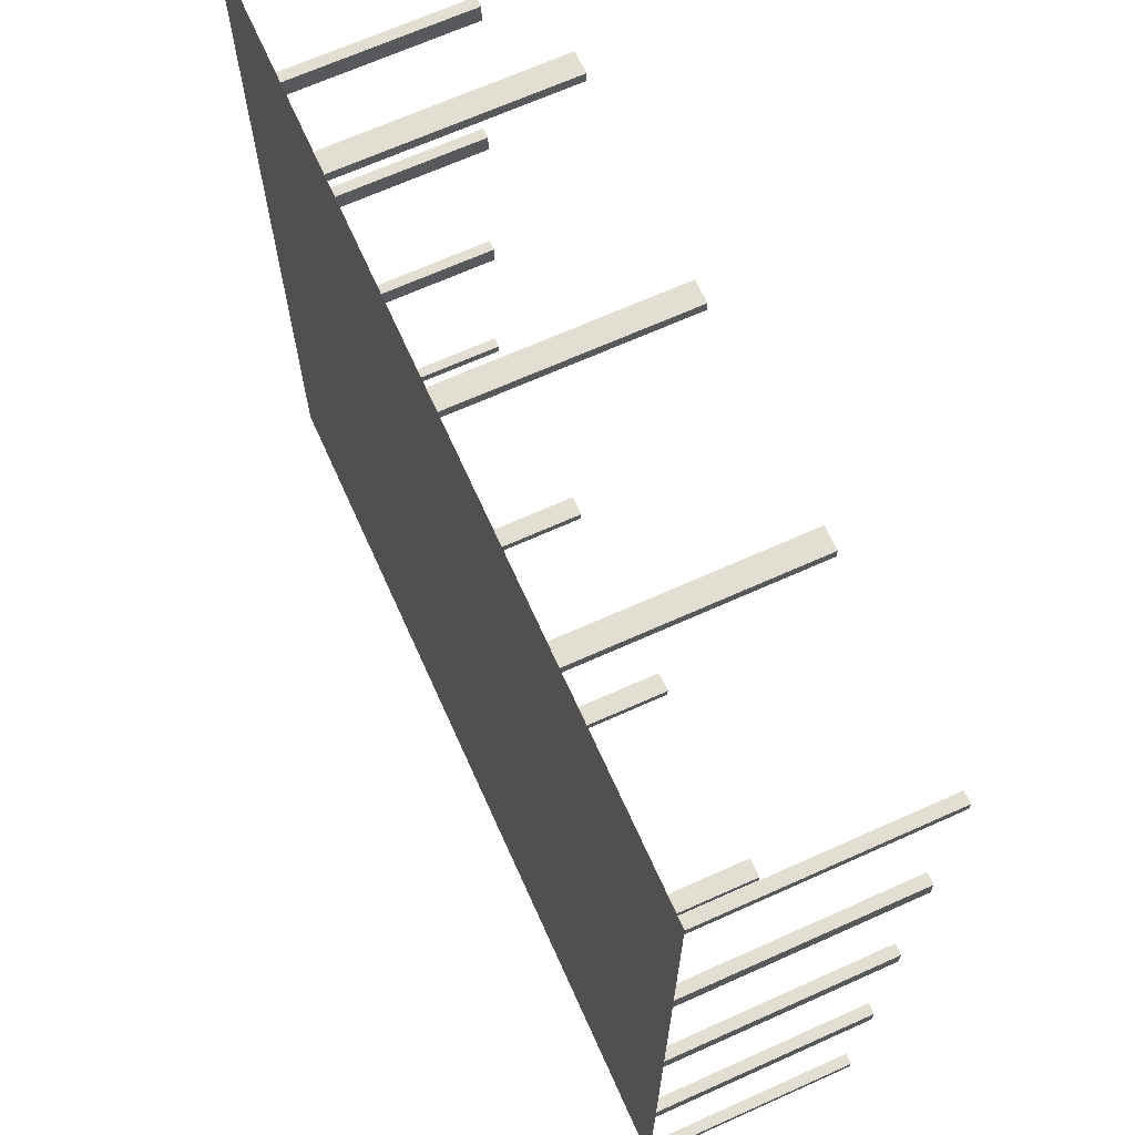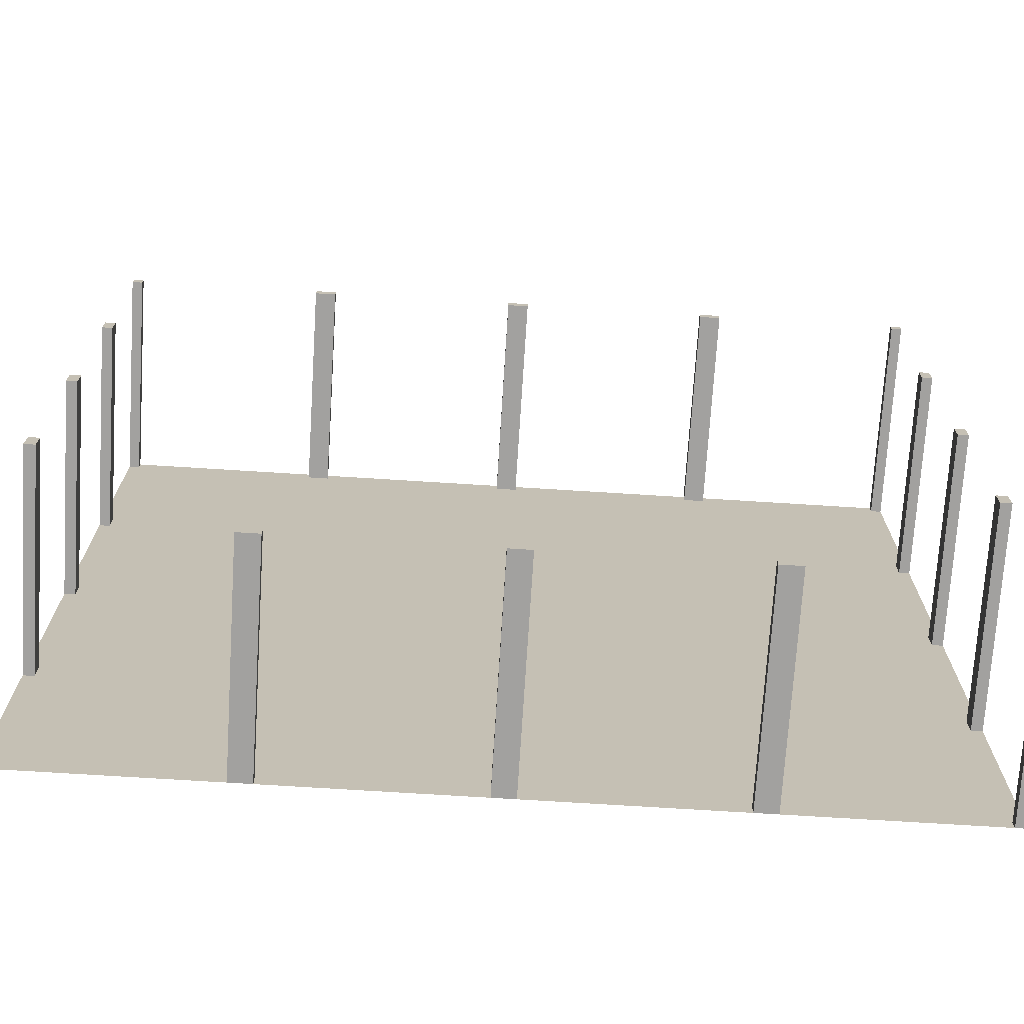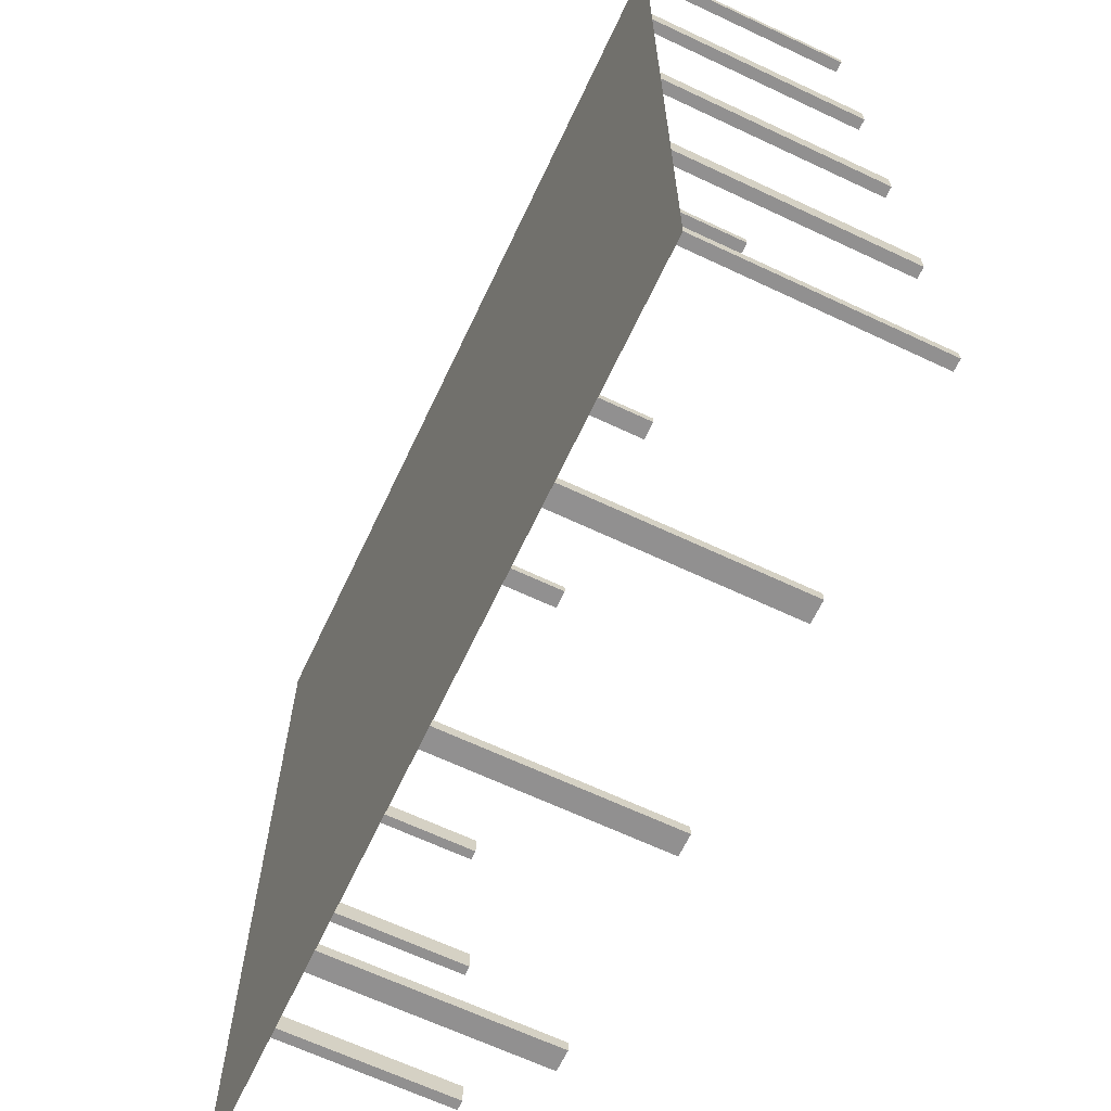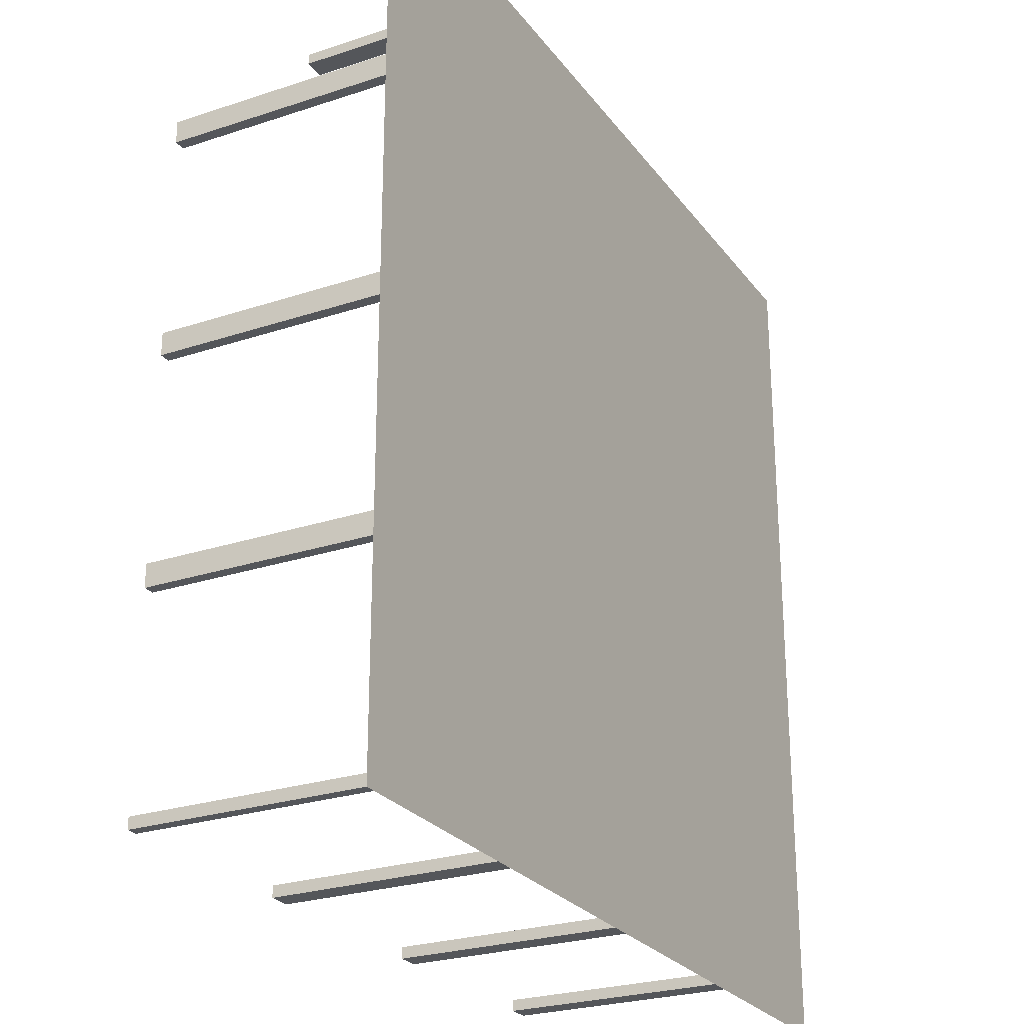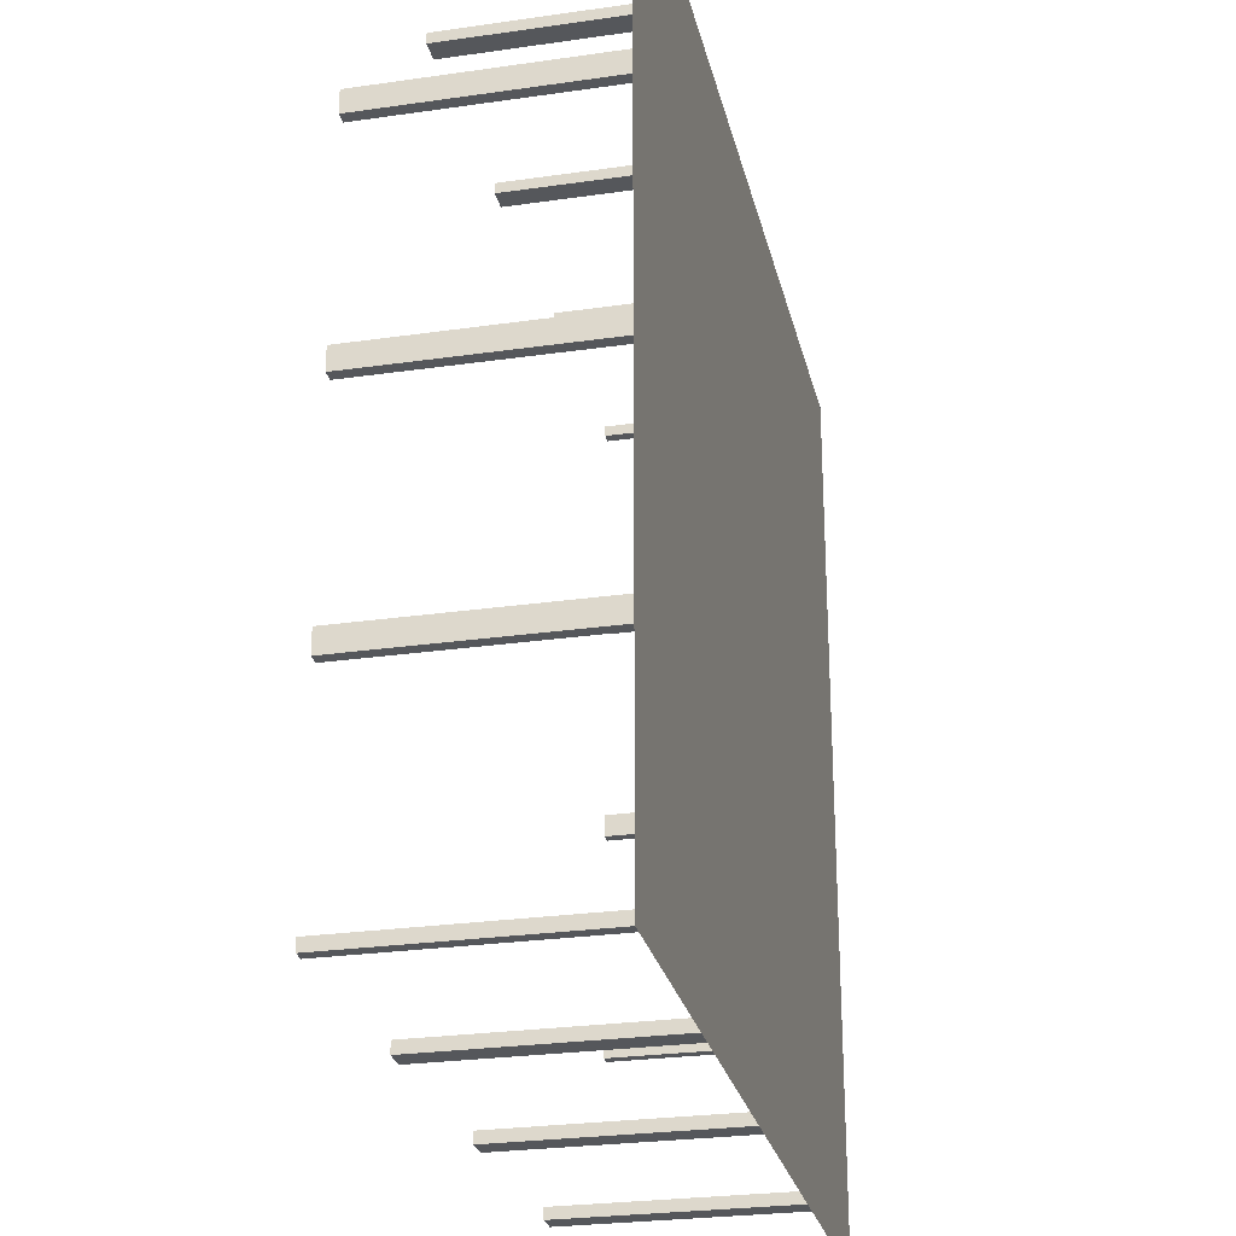
<metadata>
{"format":"obj","ext":"obj","renderer":"f3d","projection":"perspective","resolution":1024,"background":"white","views":[{"elev":67.9,"azim":65.8,"up":"+Z"},{"elev":-72.2,"azim":176.4,"up":"+Z"},{"elev":-65.8,"azim":64.7,"up":"+Z"},{"elev":-25.6,"azim":-62.0,"up":"+Z"},{"elev":-26.6,"azim":-77.3,"up":"+Z"}]}
</metadata>
<code>
g
v -7.8 0 0.2
v -7.8 4 0.2
v -7.8 4 -0.2
v -7.8 0 -0.2
v -8 4 0.2
v -8 0 0.2
v -8 0 -0.2
v -8 4 -0.2
v -7.8 0 4.2
v -7.8 4 4.2
v -7.8 4 3.8
v -7.8 0 3.8
v -8 4 4.2
v -8 0 4.2
v -8 0 3.8
v -8 4 3.8
v 0.2 0 7.8
v 0.2 4 7.8
v -0.2 4 7.8
v -0.2 0 7.8
v 0.2 4 8
v 0.2 0 8
v -0.2 0 8
v -0.2 4 8
v 4.2 0 7.8
v 4.2 4 7.8
v 3.8 4 7.8
v 3.8 0 7.8
v 4.2 4 8
v 4.2 0 8
v 3.8 0 8
v 3.8 4 8
v 4.2 4 -8
v 3.8 4 -8
v 3.8 0 -8
v 4.2 0 -8
v 7.8 0 -8
v 8 0 -8
v 8 4 -8
v 7.8 4 -8
v 8 0 -7.8
v 8 4 -7.8
v -7.8 4 -8
v -8 4 -8
v -8 0 -8
v -7.8 0 -8
v -8 4 -7.8
v -8 0 -7.8
v -4.2 4 -8
v -4.2 0 -8
v -3.8 0 -8
v -3.8 4 -8
v 0.2 4 -8
v -0.2 4 -8
v -0.2 0 -8
v 0.2 0 -8
v 8 4 -0.2
v 8 0 -0.2
v 8 0 0.2
v 8 4 0.2
v 8 4 4.2
v 8 4 3.8
v 8 0 3.8
v 8 0 4.2
v 8 0 7.8
v 8 0 8
v 8 4 8
v 8 4 7.8
v 7.8 0 8
v 7.8 4 8
v 8 4 -3.8
v 8 4 -4.2
v 8 0 -4.2
v 8 0 -3.8
v -4.2 4 8
v -3.8 4 8
v -3.8 0 8
v -4.2 0 8
v -7.8 0 8
v -8 0 8
v -8 4 8
v -7.8 4 8
v -8 0 7.8
v -8 4 7.8
v -8 0 -3.8
v -8 0 -4.2
v -8 4 -4.2
v -8 4 -3.8
v 7.8 4 7.8
v 7.8 0 7.8
v -7.8 0 -4.2
v -7.8 0 -3.8
v -7.8 0 7.8
v -4.2 0 7.8
v -3.8 0 7.8
v 7.8 0 4.2
v 7.8 0 3.8
v 7.8 0 0.2
v 7.8 0 -0.2
v 7.8 0 -3.8
v 7.8 0 -4.2
v 7.8 0 -7.8
v 4.2 0 -7.8
v 3.8 0 -7.8
v 0.2 0 -7.8
v -0.2 0 -7.8
v -3.8 0 -7.8
v -4.2 0 -7.8
v -7.8 0 -7.8
v 7.8 4 3.8
v 7.8 4 4.2
v 7.8 4 -0.2
v 7.8 4 0.2
v 7.8 4 -4.2
v 7.8 4 -3.8
v 7.8 4 -7.8
v 3.8 4 -7.8
v 4.2 4 -7.8
v -0.2 4 -7.8
v 0.2 4 -7.8
v -4.2 4 -7.8
v -3.8 4 -7.8
v -7.8 4 -7.8
v -7.8 4 -3.8
v -7.8 4 -4.2
v -7.8 4 7.8
v -3.8 4 7.8
v -4.2 4 7.8
v -8 0 -8
v -7 0 -8
v -6 0 -8
v -5 0 -8
v -4 0 -8
v -3 0 -8
v -2 0 -8
v -1 0 -8
v 0 0 -8
v 1 0 -8
v 2 0 -8
v 3 0 -8
v 4 0 -8
v 5 0 -8
v 6 0 -8
v 7 0 -8
v 8 0 -8
v -8 0 -7
v -7 0 -7
v -6 0 -7
v -5 0 -7
v -4 0 -7
v -3 0 -7
v -2 0 -7
v -1 0 -7
v 0 0 -7
v 1 0 -7
v 2 0 -7
v 3 0 -7
v 4 0 -7
v 5 0 -7
v 6 0 -7
v 7 0 -7
v 8 0 -7
v -8 0 -6
v -7 0 -6
v -6 0 -6
v -5 0 -6
v -4 0 -6
v -3 0 -6
v -2 0 -6
v -1 0 -6
v 0 0 -6
v 1 0 -6
v 2 0 -6
v 3 0 -6
v 4 0 -6
v 5 0 -6
v 6 0 -6
v 7 0 -6
v 8 0 -6
v -8 0 -5
v -7 0 -5
v -6 0 -5
v -5 0 -5
v -4 0 -5
v -3 0 -5
v -2 0 -5
v -1 0 -5
v 0 0 -5
v 1 0 -5
v 2 0 -5
v 3 0 -5
v 4 0 -5
v 5 0 -5
v 6 0 -5
v 7 0 -5
v 8 0 -5
v -8 0 -4
v -7 0 -4
v -6 0 -4
v -5 0 -4
v -4 0 -4
v -3 0 -4
v -2 0 -4
v -1 0 -4
v 0 0 -4
v 1 0 -4
v 2 0 -4
v 3 0 -4
v 4 0 -4
v 5 0 -4
v 6 0 -4
v 7 0 -4
v 8 0 -4
v -8 0 -3
v -7 0 -3
v -6 0 -3
v -5 0 -3
v -4 0 -3
v -3 0 -3
v -2 0 -3
v -1 0 -3
v 0 0 -3
v 1 0 -3
v 2 0 -3
v 3 0 -3
v 4 0 -3
v 5 0 -3
v 6 0 -3
v 7 0 -3
v 8 0 -3
v -8 0 -2
v -7 0 -2
v -6 0 -2
v -5 0 -2
v -4 0 -2
v -3 0 -2
v -2 0 -2
v -1 0 -2
v 0 0 -2
v 1 0 -2
v 2 0 -2
v 3 0 -2
v 4 0 -2
v 5 0 -2
v 6 0 -2
v 7 0 -2
v 8 0 -2
v -8 0 -1
v -7 0 -1
v -6 0 -1
v -5 0 -1
v -4 0 -1
v -3 0 -1
v -2 0 -1
v -1 0 -1
v 0 0 -1
v 1 0 -1
v 2 0 -1
v 3 0 -1
v 4 0 -1
v 5 0 -1
v 6 0 -1
v 7 0 -1
v 8 0 -1
v -8 0 0
v -7 0 0
v -6 0 0
v -5 0 0
v -4 0 0
v -3 0 0
v -2 0 0
v -1 0 0
v 0 0 0
v 1 0 0
v 2 0 0
v 3 0 0
v 4 0 0
v 5 0 0
v 6 0 0
v 7 0 0
v 8 0 0
v -8 0 1
v -7 0 1
v -6 0 1
v -5 0 1
v -4 0 1
v -3 0 1
v -2 0 1
v -1 0 1
v 0 0 1
v 1 0 1
v 2 0 1
v 3 0 1
v 4 0 1
v 5 0 1
v 6 0 1
v 7 0 1
v 8 0 1
v -8 0 2
v -7 0 2
v -6 0 2
v -5 0 2
v -4 0 2
v -3 0 2
v -2 0 2
v -1 0 2
v 0 0 2
v 1 0 2
v 2 0 2
v 3 0 2
v 4 0 2
v 5 0 2
v 6 0 2
v 7 0 2
v 8 0 2
v -8 0 3
v -7 0 3
v -6 0 3
v -5 0 3
v -4 0 3
v -3 0 3
v -2 0 3
v -1 0 3
v 0 0 3
v 1 0 3
v 2 0 3
v 3 0 3
v 4 0 3
v 5 0 3
v 6 0 3
v 7 0 3
v 8 0 3
v -8 0 4
v -7 0 4
v -6 0 4
v -5 0 4
v -4 0 4
v -3 0 4
v -2 0 4
v -1 0 4
v 0 0 4
v 1 0 4
v 2 0 4
v 3 0 4
v 4 0 4
v 5 0 4
v 6 0 4
v 7 0 4
v 8 0 4
v -8 0 5
v -7 0 5
v -6 0 5
v -5 0 5
v -4 0 5
v -3 0 5
v -2 0 5
v -1 0 5
v 0 0 5
v 1 0 5
v 2 0 5
v 3 0 5
v 4 0 5
v 5 0 5
v 6 0 5
v 7 0 5
v 8 0 5
v -8 0 6
v -7 0 6
v -6 0 6
v -5 0 6
v -4 0 6
v -3 0 6
v -2 0 6
v -1 0 6
v 0 0 6
v 1 0 6
v 2 0 6
v 3 0 6
v 4 0 6
v 5 0 6
v 6 0 6
v 7 0 6
v 8 0 6
v -8 0 7
v -7 0 7
v -6 0 7
v -5 0 7
v -4 0 7
v -3 0 7
v -2 0 7
v -1 0 7
v 0 0 7
v 1 0 7
v 2 0 7
v 3 0 7
v 4 0 7
v 5 0 7
v 6 0 7
v 7 0 7
v 8 0 7
v -8 0 8
v -7 0 8
v -6 0 8
v -5 0 8
v -4 0 8
v -3 0 8
v -2 0 8
v -1 0 8
v 0 0 8
v 1 0 8
v 2 0 8
v 3 0 8
v 4 0 8
v 5 0 8
v 6 0 8
v 7 0 8
v 8 0 8
g
f 1 4 3 2
f 5 6 1 2
f 7 8 3 4
f 3 8 5 2
f 9 12 11 10
f 13 14 9 10
f 15 16 11 12
f 11 16 13 10
f 17 20 19 18
f 21 22 17 18
f 23 24 19 20
f 24 21 18 19
f 25 28 27 26
f 29 30 25 26
f 31 32 27 28
f 32 29 26 27
f 33 36 35 34
f 37 40 39 38
f 39 42 41 38
f 43 46 45 44
f 45 48 47 44
f 49 52 51 50
f 53 56 55 54
f 57 60 59 58
f 61 64 63 62
f 65 68 67 66
f 69 66 67 70
f 71 74 73 72
f 21 24 23 22
f 75 78 77 76
f 79 82 81 80
f 80 81 84 83
f 32 31 30 29
f 85 88 87 86
f 13 16 15 14
f 8 7 6 5
f 89 90 69 70
f 68 65 90 89
f 67 68 89 70
f 91 92 85 86
f 4 1 6 7
f 12 9 14 15
f 80 83 93 79
f 94 95 77 78
f 20 17 22 23
f 28 25 30 31
f 66 69 90 65
f 96 97 63 64
f 98 99 58 59
f 100 101 73 74
f 38 41 102 37
f 103 104 35 36
f 105 106 55 56
f 107 108 50 51
f 45 46 109 48
f 97 96 111 110
f 62 63 97 110
f 64 61 111 96
f 111 61 62 110
f 99 98 113 112
f 57 58 99 112
f 59 60 113 98
f 113 60 57 112
f 101 100 115 114
f 72 73 101 114
f 74 71 115 100
f 71 72 114 115
f 41 42 116 102
f 40 37 102 116
f 39 40 116 42
f 104 103 118 117
f 34 35 104 117
f 36 33 118 103
f 118 33 34 117
f 106 105 120 119
f 54 55 106 119
f 56 53 120 105
f 120 53 54 119
f 108 107 122 121
f 49 50 108 121
f 51 52 122 107
f 122 52 49 121
f 46 43 123 109
f 123 47 48 109
f 123 43 44 47
f 92 91 125 124
f 88 85 92 124
f 86 87 125 91
f 125 87 88 124
f 83 84 126 93
f 82 79 93 126
f 81 82 126 84
f 95 94 128 127
f 76 77 95 127
f 128 94 78 75
f 75 76 127 128
f 129 146 147 130
f 130 147 148 131
f 131 148 149 132
f 132 149 150 133
f 133 150 151 134
f 134 151 152 135
f 135 152 153 136
f 136 153 154 137
f 137 154 155 138
f 138 155 156 139
f 139 156 157 140
f 140 157 158 141
f 141 158 159 142
f 142 159 160 143
f 143 160 161 144
f 144 161 162 145
f 146 163 164 147
f 147 164 165 148
f 148 165 166 149
f 149 166 167 150
f 150 167 168 151
f 151 168 169 152
f 152 169 170 153
f 153 170 171 154
f 154 171 172 155
f 155 172 173 156
f 156 173 174 157
f 157 174 175 158
f 158 175 176 159
f 159 176 177 160
f 160 177 178 161
f 161 178 179 162
f 163 180 181 164
f 164 181 182 165
f 165 182 183 166
f 166 183 184 167
f 167 184 185 168
f 168 185 186 169
f 169 186 187 170
f 170 187 188 171
f 171 188 189 172
f 172 189 190 173
f 173 190 191 174
f 174 191 192 175
f 175 192 193 176
f 176 193 194 177
f 177 194 195 178
f 178 195 196 179
f 180 197 198 181
f 181 198 199 182
f 182 199 200 183
f 183 200 201 184
f 184 201 202 185
f 185 202 203 186
f 186 203 204 187
f 187 204 205 188
f 188 205 206 189
f 189 206 207 190
f 190 207 208 191
f 191 208 209 192
f 192 209 210 193
f 193 210 211 194
f 194 211 212 195
f 195 212 213 196
f 197 214 215 198
f 198 215 216 199
f 199 216 217 200
f 200 217 218 201
f 201 218 219 202
f 202 219 220 203
f 203 220 221 204
f 204 221 222 205
f 205 222 223 206
f 206 223 224 207
f 207 224 225 208
f 208 225 226 209
f 209 226 227 210
f 210 227 228 211
f 211 228 229 212
f 212 229 230 213
f 214 231 232 215
f 215 232 233 216
f 216 233 234 217
f 217 234 235 218
f 218 235 236 219
f 219 236 237 220
f 220 237 238 221
f 221 238 239 222
f 222 239 240 223
f 223 240 241 224
f 224 241 242 225
f 225 242 243 226
f 226 243 244 227
f 227 244 245 228
f 228 245 246 229
f 229 246 247 230
f 231 248 249 232
f 232 249 250 233
f 233 250 251 234
f 234 251 252 235
f 235 252 253 236
f 236 253 254 237
f 237 254 255 238
f 238 255 256 239
f 239 256 257 240
f 240 257 258 241
f 241 258 259 242
f 242 259 260 243
f 243 260 261 244
f 244 261 262 245
f 245 262 263 246
f 246 263 264 247
f 248 265 266 249
f 249 266 267 250
f 250 267 268 251
f 251 268 269 252
f 252 269 270 253
f 253 270 271 254
f 254 271 272 255
f 255 272 273 256
f 256 273 274 257
f 257 274 275 258
f 258 275 276 259
f 259 276 277 260
f 260 277 278 261
f 261 278 279 262
f 262 279 280 263
f 263 280 281 264
f 265 282 283 266
f 266 283 284 267
f 267 284 285 268
f 268 285 286 269
f 269 286 287 270
f 270 287 288 271
f 271 288 289 272
f 272 289 290 273
f 273 290 291 274
f 274 291 292 275
f 275 292 293 276
f 276 293 294 277
f 277 294 295 278
f 278 295 296 279
f 279 296 297 280
f 280 297 298 281
f 282 299 300 283
f 283 300 301 284
f 284 301 302 285
f 285 302 303 286
f 286 303 304 287
f 287 304 305 288
f 288 305 306 289
f 289 306 307 290
f 290 307 308 291
f 291 308 309 292
f 292 309 310 293
f 293 310 311 294
f 294 311 312 295
f 295 312 313 296
f 296 313 314 297
f 297 314 315 298
f 299 316 317 300
f 300 317 318 301
f 301 318 319 302
f 302 319 320 303
f 303 320 321 304
f 304 321 322 305
f 305 322 323 306
f 306 323 324 307
f 307 324 325 308
f 308 325 326 309
f 309 326 327 310
f 310 327 328 311
f 311 328 329 312
f 312 329 330 313
f 313 330 331 314
f 314 331 332 315
f 316 333 334 317
f 317 334 335 318
f 318 335 336 319
f 319 336 337 320
f 320 337 338 321
f 321 338 339 322
f 322 339 340 323
f 323 340 341 324
f 324 341 342 325
f 325 342 343 326
f 326 343 344 327
f 327 344 345 328
f 328 345 346 329
f 329 346 347 330
f 330 347 348 331
f 331 348 349 332
f 333 350 351 334
f 334 351 352 335
f 335 352 353 336
f 336 353 354 337
f 337 354 355 338
f 338 355 356 339
f 339 356 357 340
f 340 357 358 341
f 341 358 359 342
f 342 359 360 343
f 343 360 361 344
f 344 361 362 345
f 345 362 363 346
f 346 363 364 347
f 347 364 365 348
f 348 365 366 349
f 350 367 368 351
f 351 368 369 352
f 352 369 370 353
f 353 370 371 354
f 354 371 372 355
f 355 372 373 356
f 356 373 374 357
f 357 374 375 358
f 358 375 376 359
f 359 376 377 360
f 360 377 378 361
f 361 378 379 362
f 362 379 380 363
f 363 380 381 364
f 364 381 382 365
f 365 382 383 366
f 367 384 385 368
f 368 385 386 369
f 369 386 387 370
f 370 387 388 371
f 371 388 389 372
f 372 389 390 373
f 373 390 391 374
f 374 391 392 375
f 375 392 393 376
f 376 393 394 377
f 377 394 395 378
f 378 395 396 379
f 379 396 397 380
f 380 397 398 381
f 381 398 399 382
f 382 399 400 383
f 384 401 402 385
f 385 402 403 386
f 386 403 404 387
f 387 404 405 388
f 388 405 406 389
f 389 406 407 390
f 390 407 408 391
f 391 408 409 392
f 392 409 410 393
f 393 410 411 394
f 394 411 412 395
f 395 412 413 396
f 396 413 414 397
f 397 414 415 398
f 398 415 416 399
f 399 416 417 400

</code>
